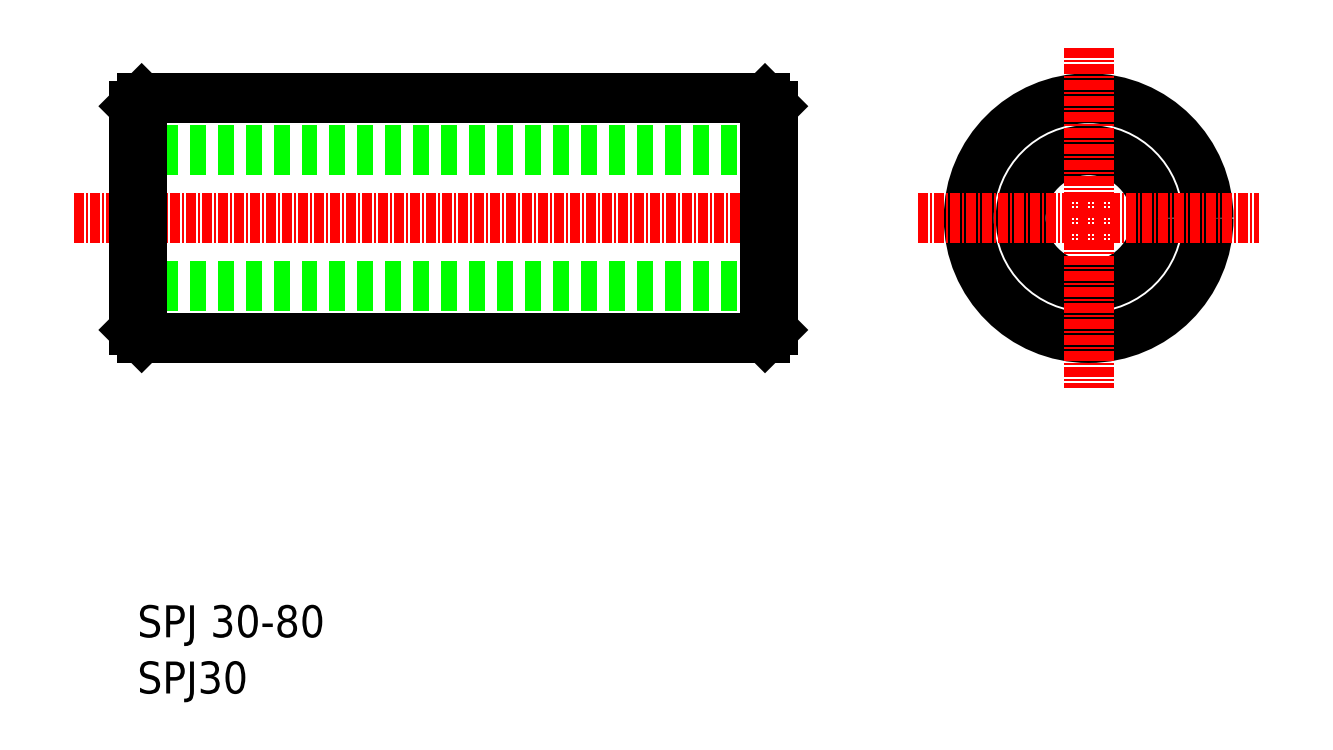
<metadata>
{"format":"dxf","ext":"dxf","renderer":"ezdxf+matplotlib","layout":"modelspace","background":"white","min_lineweight":24,"dpi":150}
</metadata>
<code>
0
SECTION
2
ENTITIES
0
LINE
8
0
10
358.1
20
122.6
30
0
11
359.1
21
123.6
31
0
0
LINE
8
0
10
358.1
20
152.6
30
0
11
359.1
21
151.6
31
0
0
LINE
8
0
10
279.1
20
129.1
30
0
11
359.1
21
129.1
31
0
0
LINE
8
0
10
279.1
20
146.1
30
0
11
359.1
21
146.1
31
0
0
LINE
8
CENTER
10
271.6
20
137.6
30
0
11
361.1
21
137.6
31
0
0
LINE
8
0
10
280.1
20
152.6
30
0
11
280.1
21
122.6
31
0
0
LINE
8
0
10
279.1
20
151.6
30
0
11
279.1
21
123.6
31
0
0
LINE
8
0
10
358.1
20
152.6
30
0
11
358.1
21
122.6
31
0
0
LINE
8
0
10
280.1
20
122.6
30
0
11
358.1
21
122.6
31
0
0
TEXT
8
0
10
279.5
20
78.07
30
0
40
4
1
SPJ30
0
TEXT
8
0
10
279.5
20
85.1
30
0
40
4
1
SPJ 30-80
0
LINE
8
0
10
279.1
20
123.6
30
0
11
280.1
21
122.6
31
0
0
LINE
8
0
10
280.1
20
152.6
30
0
11
358.1
21
152.6
31
0
0
LINE
8
0
10
280.1
20
152.6
30
0
11
279.1
21
151.6
31
0
0
LINE
8
0
10
359.1
20
151.6
30
0
11
359.1
21
123.6
31
0
0
CIRCLE
8
0
10
398.6
20
137.6
30
0
40
8.5
0
CIRCLE
8
0
10
398.6
20
137.6
30
0
40
15
0
LINE
8
CENTER
10
398.6
20
158.9
30
0
11
398.6
21
116.2
31
0
0
LINE
8
CENTER
10
377.3
20
137.6
30
0
11
419.9
21
137.6
31
0
0
ENDSEC
0
EOF

</code>
